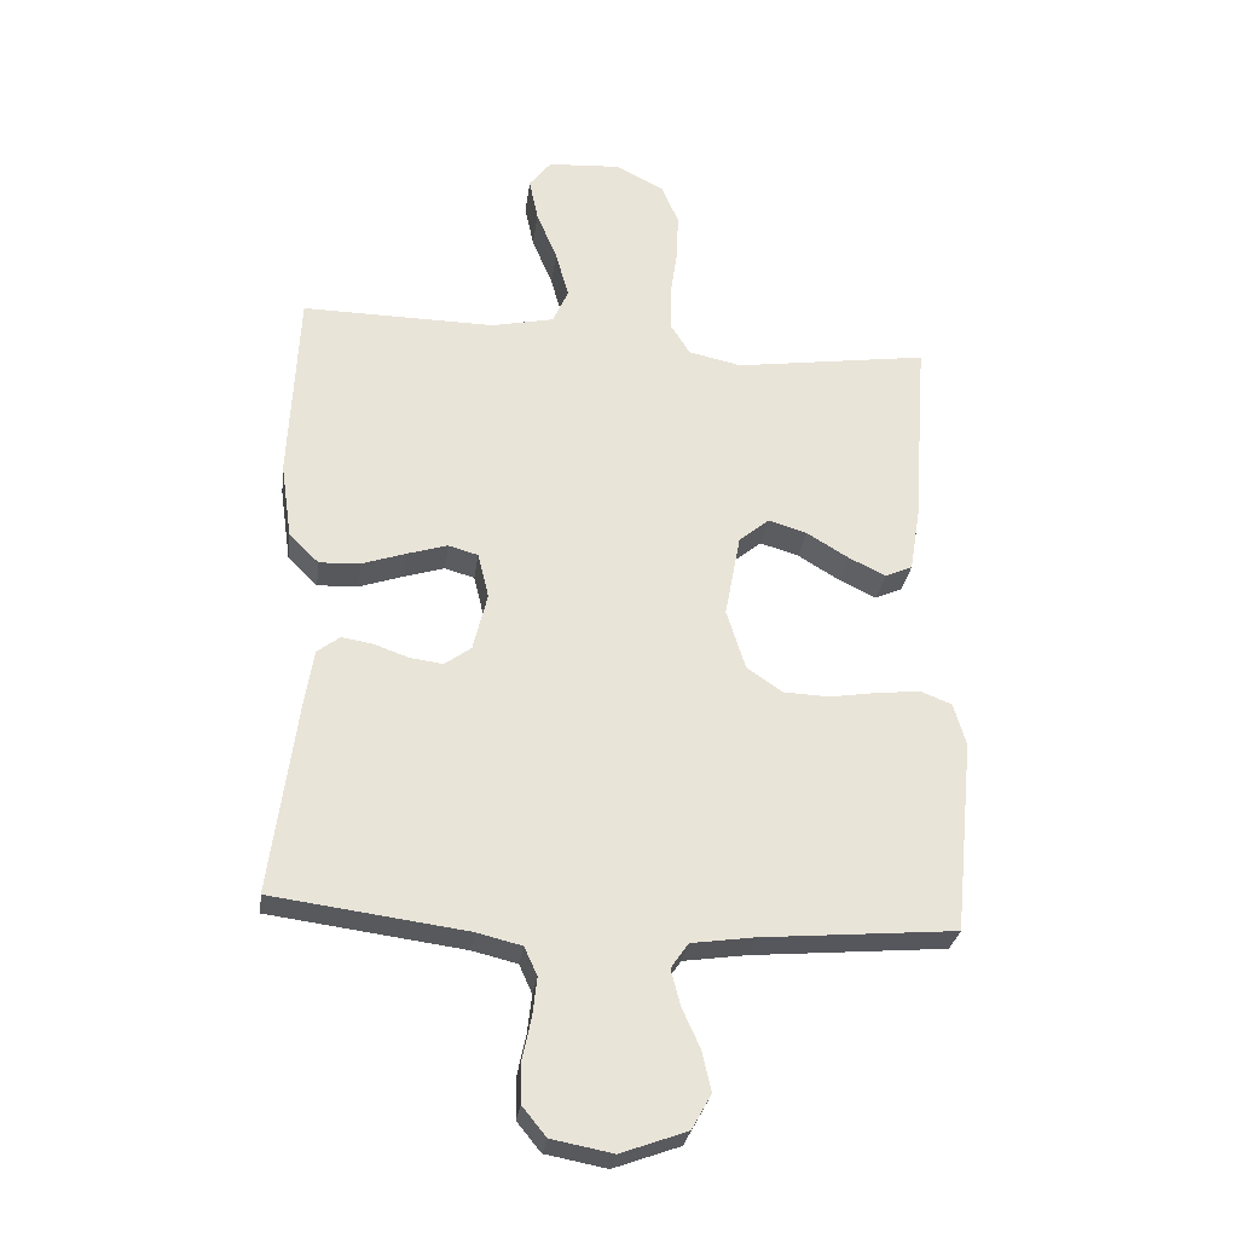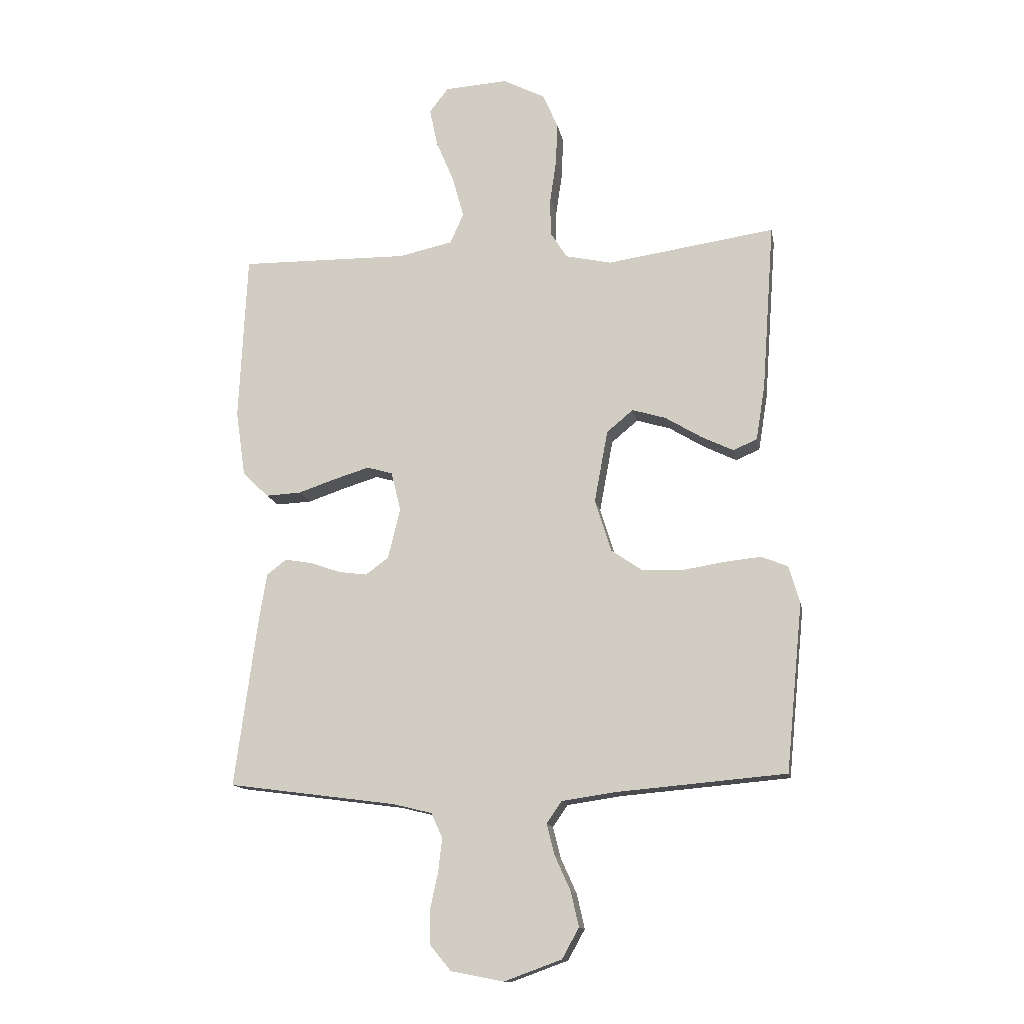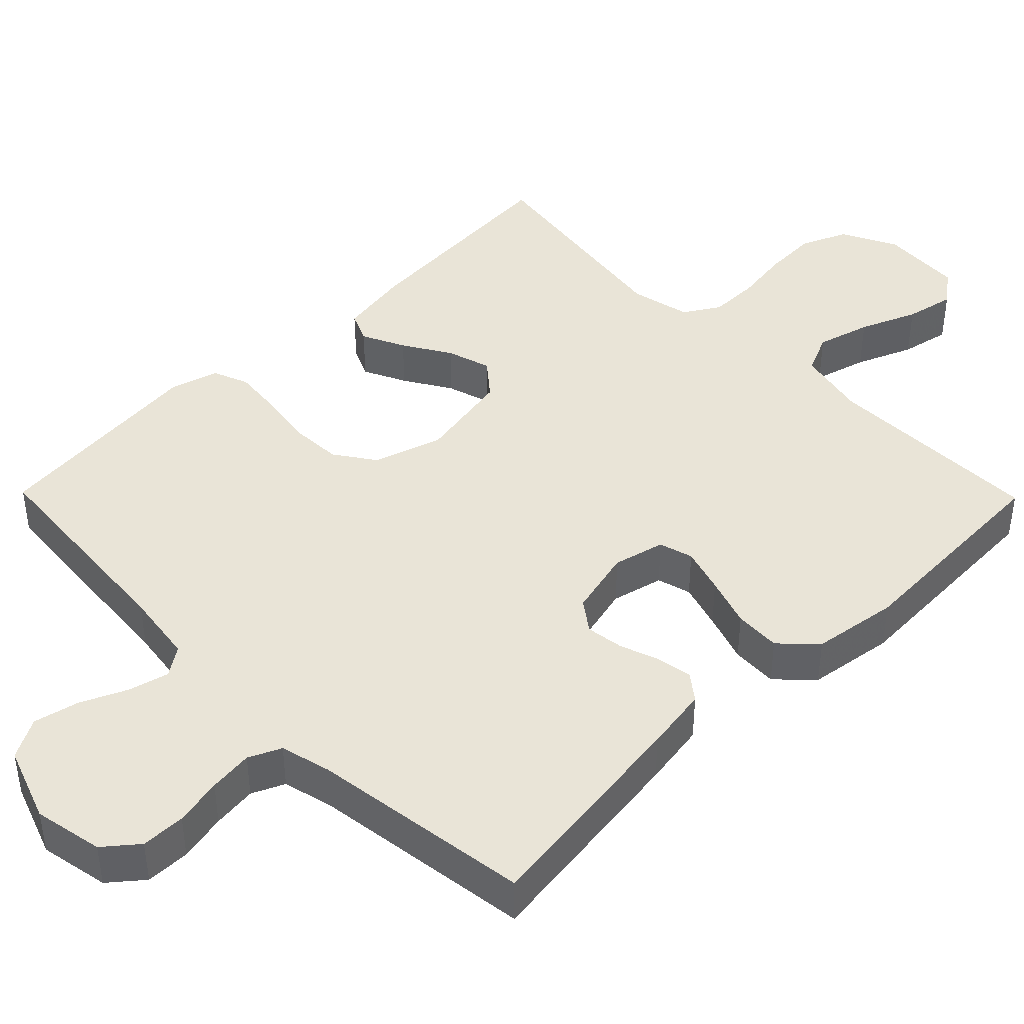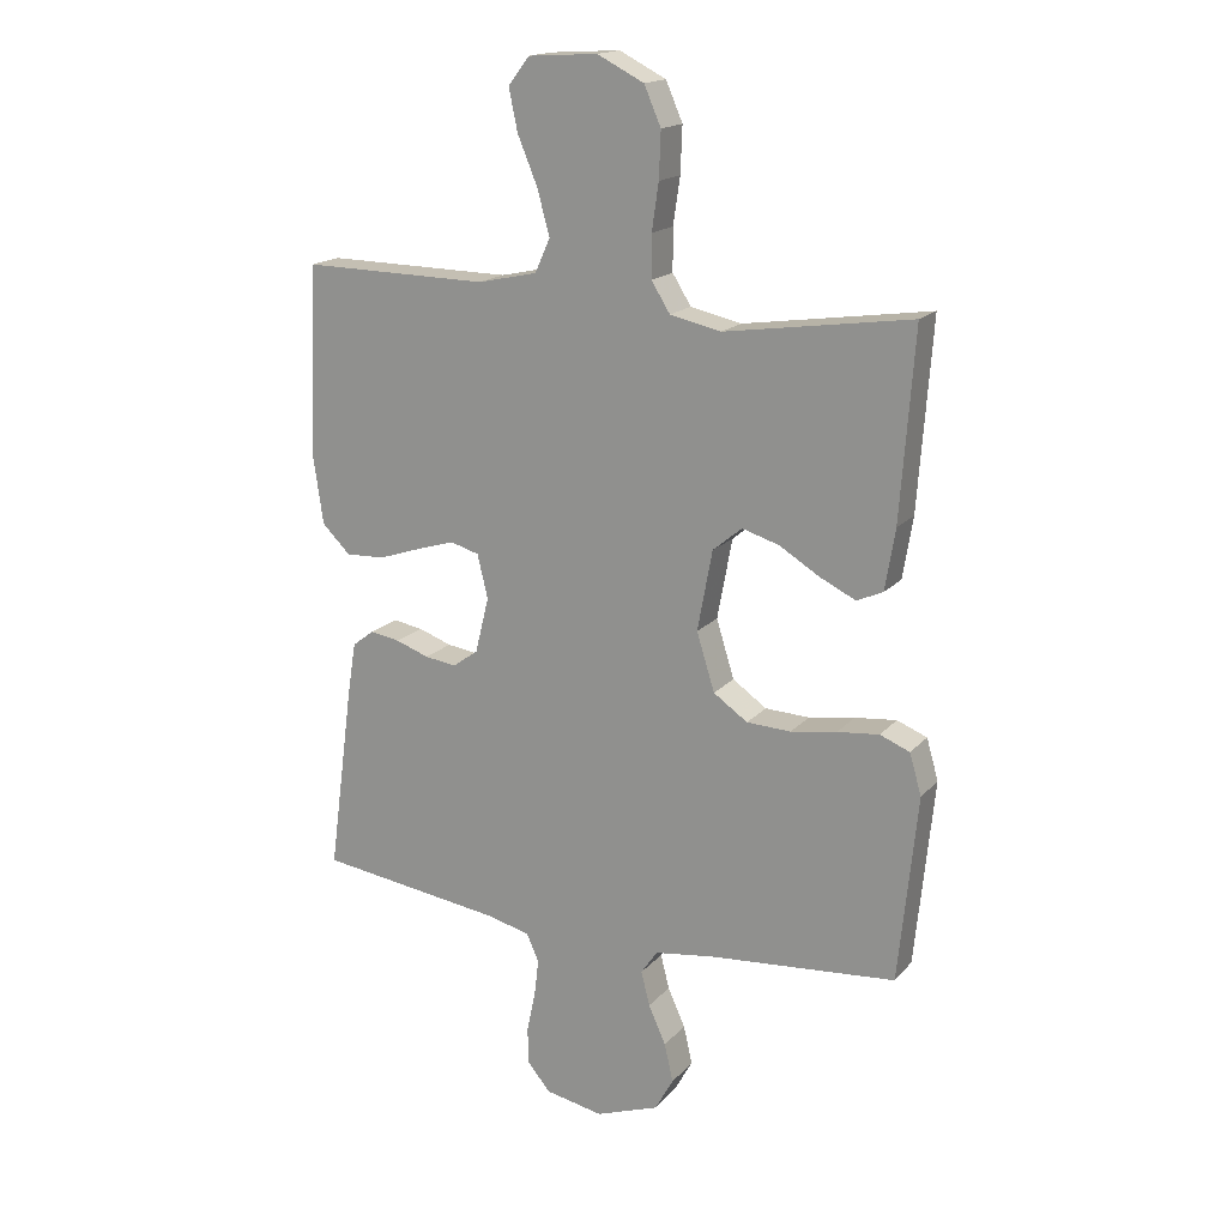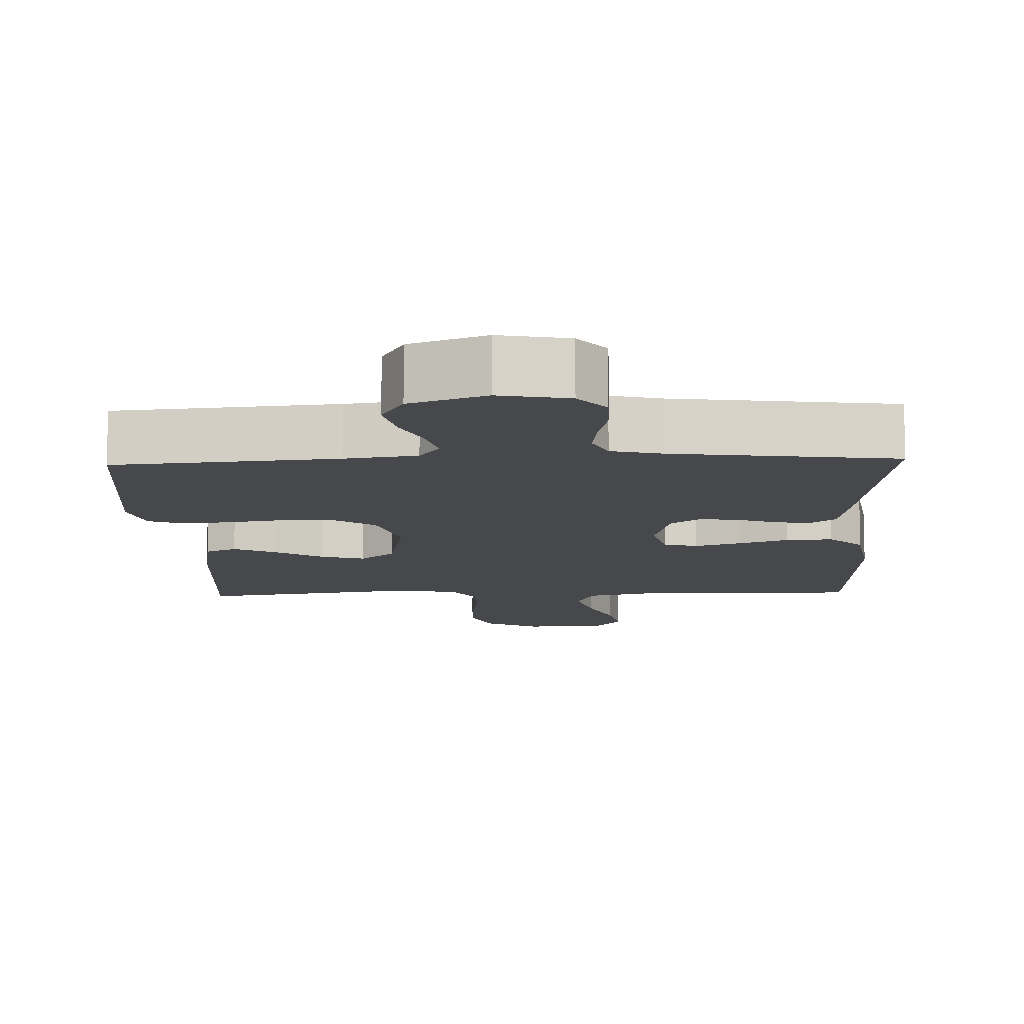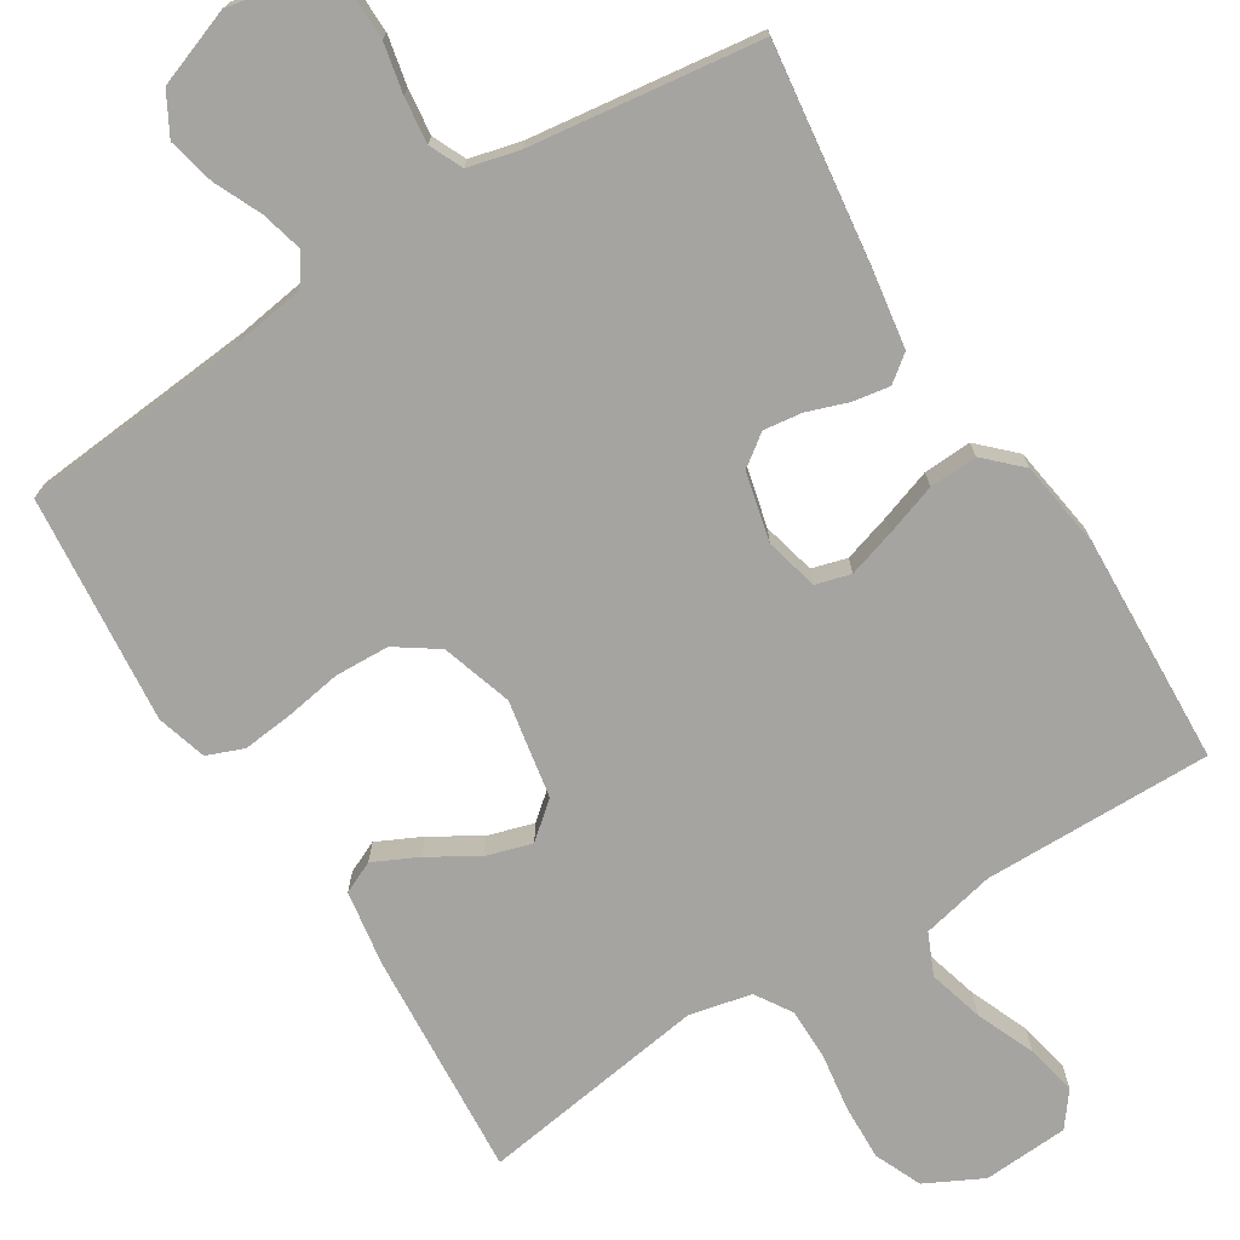
<metadata>
{"format":"obj","ext":"obj","renderer":"f3d","projection":"perspective","resolution":1024,"background":"white","views":[{"elev":-28.9,"azim":-7.8,"up":"+Z"},{"elev":-13.7,"azim":10.3,"up":"+Z"},{"elev":42.9,"azim":-134.5,"up":"+Y"},{"elev":17.3,"azim":27.4,"up":"+Z"},{"elev":-11.3,"azim":-177.9,"up":"+Y"},{"elev":-73.3,"azim":-147.9,"up":"+Y"}]}
</metadata>
<code>
v -0.5 0.07 -0.5
v -0.46 0.07 -0.2
v -0.446 0.07 -0.113
v -0.411 0.07 -0.086
v -0.363 0.07 -0.094
v -0.309 0.07 -0.113
v -0.258 0.07 -0.12
v -0.217 0.07 -0.09
v -0.195 0.07 0
v -0.212 0.07 0.07
v -0.258 0.07 0.083
v -0.32 0.07 0.064
v -0.388 0.07 0.041
v -0.451 0.07 0.038
v -0.497 0.07 0.083
v -0.514 0.07 0.2
v -0.5 0.07 0.5
v -0.2 0.07 0.496
v -0.104 0.07 0.517
v -0.08 0.07 0.571
v -0.1 0.07 0.644
v -0.132 0.07 0.721
v -0.146 0.07 0.788
v -0.112 0.07 0.832
v 0 0.07 0.839
v 0.075 0.07 0.801
v 0.102 0.07 0.739
v 0.099 0.07 0.665
v 0.088 0.07 0.59
v 0.088 0.07 0.522
v 0.118 0.07 0.474
v 0.2 0.07 0.456
v 0.5 0.07 0.5
v 0.478 0.07 0.2
v 0.462 0.07 0.102
v 0.42 0.07 0.083
v 0.362 0.07 0.111
v 0.298 0.07 0.15
v 0.238 0.07 0.168
v 0.191 0.07 0.129
v 0.167 0.07 0
v 0.196 0.07 -0.093
v 0.251 0.07 -0.131
v 0.322 0.07 -0.134
v 0.396 0.07 -0.122
v 0.463 0.07 -0.115
v 0.511 0.07 -0.134
v 0.53 0.07 -0.2
v 0.5 0.07 -0.5
v 0.2 0.07 -0.526
v 0.103 0.07 -0.54
v 0.076 0.07 -0.579
v 0.09 0.07 -0.634
v 0.118 0.07 -0.696
v 0.132 0.07 -0.758
v 0.102 0.07 -0.812
v 0 0.07 -0.849
v -0.094 0.07 -0.831
v -0.131 0.07 -0.786
v -0.132 0.07 -0.726
v -0.118 0.07 -0.661
v -0.111 0.07 -0.601
v -0.131 0.07 -0.557
v -0.2 0.07 -0.54
v -0.5 0 -0.5
v -0.46 0 -0.2
v -0.446 0 -0.113
v -0.411 0 -0.086
v -0.363 0 -0.094
v -0.309 0 -0.113
v -0.258 0 -0.12
v -0.217 0 -0.09
v -0.195 0 0
v -0.212 0 0.07
v -0.258 0 0.083
v -0.32 0 0.064
v -0.388 0 0.041
v -0.451 0 0.038
v -0.497 0 0.083
v -0.514 0 0.2
v -0.5 0 0.5
v -0.2 0 0.496
v -0.104 0 0.517
v -0.08 0 0.571
v -0.1 0 0.644
v -0.132 0 0.721
v -0.146 0 0.788
v -0.112 0 0.832
v 0 0 0.839
v 0.075 0 0.801
v 0.102 0 0.739
v 0.099 0 0.665
v 0.088 0 0.59
v 0.088 0 0.522
v 0.118 0 0.474
v 0.2 0 0.456
v 0.5 0 0.5
v 0.478 0 0.2
v 0.462 0 0.102
v 0.42 0 0.083
v 0.362 0 0.111
v 0.298 0 0.15
v 0.238 0 0.168
v 0.191 0 0.129
v 0.167 0 0
v 0.196 0 -0.093
v 0.251 0 -0.131
v 0.322 0 -0.134
v 0.396 0 -0.122
v 0.463 0 -0.115
v 0.511 0 -0.134
v 0.53 0 -0.2
v 0.5 0 -0.5
v 0.2 0 -0.526
v 0.103 0 -0.54
v 0.076 0 -0.579
v 0.09 0 -0.634
v 0.118 0 -0.696
v 0.132 0 -0.758
v 0.102 0 -0.812
v 0 0 -0.849
v -0.094 0 -0.831
v -0.131 0 -0.786
v -0.132 0 -0.726
v -0.118 0 -0.661
v -0.111 0 -0.601
v -0.131 0 -0.557
v -0.2 0 -0.54
f 59 60 61
f 58 59 61
f 57 58 61
f 56 57 61
f 55 56 61
f 54 55 61
f 53 54 61
f 52 53 61 62
f 51 52 62 63
f 48 49 50
f 47 48 50
f 46 47 50
f 45 46 50
f 44 45 50
f 51 63 64
f 50 51 64
f 44 50 64
f 43 44 64
f 36 37 38
f 35 36 38
f 34 35 38
f 33 34 38
f 32 33 38
f 31 32 38 39
f 30 31 39 40
f 27 28 29
f 26 27 29
f 25 26 29
f 24 25 29
f 23 24 29
f 22 23 29
f 21 22 29
f 20 21 29 30
f 30 40 41
f 20 30 41
f 19 20 41
f 16 17 18
f 15 16 18
f 14 15 18
f 13 14 18
f 12 13 18
f 11 12 18 19
f 4 5 6
f 3 4 6
f 2 3 6
f 1 2 6
f 64 1 6
f 64 6 7
f 64 7 8
f 43 64 8
f 42 43 8
f 41 42 8 9
f 10 11 19 41
f 9 10 41
f 125 124 123
f 125 123 122
f 125 122 121
f 125 121 120
f 125 120 119
f 125 119 118
f 125 118 117
f 126 125 117 116
f 127 126 116 115
f 114 113 112
f 114 112 111
f 114 111 110
f 114 110 109
f 114 109 108
f 128 127 115
f 128 115 114
f 128 114 108
f 128 108 107
f 102 101 100
f 102 100 99
f 102 99 98
f 102 98 97
f 102 97 96
f 103 102 96 95
f 104 103 95 94
f 93 92 91
f 93 91 90
f 93 90 89
f 93 89 88
f 93 88 87
f 93 87 86
f 93 86 85
f 94 93 85 84
f 105 104 94
f 105 94 84
f 105 84 83
f 82 81 80
f 82 80 79
f 82 79 78
f 82 78 77
f 82 77 76
f 83 82 76 75
f 70 69 68
f 70 68 67
f 70 67 66
f 70 66 65
f 70 65 128
f 71 70 128
f 72 71 128
f 72 128 107
f 72 107 106
f 73 72 106 105
f 105 83 75 74
f 105 74 73
f 1 65 66 2
f 2 66 67 3
f 3 67 68 4
f 4 68 69 5
f 5 69 70 6
f 6 70 71 7
f 7 71 72 8
f 8 72 73 9
f 9 73 74 10
f 10 74 75 11
f 11 75 76 12
f 12 76 77 13
f 13 77 78 14
f 14 78 79 15
f 15 79 80 16
f 16 80 81 17
f 17 81 82 18
f 18 82 83 19
f 19 83 84 20
f 20 84 85 21
f 21 85 86 22
f 22 86 87 23
f 23 87 88 24
f 24 88 89 25
f 25 89 90 26
f 26 90 91 27
f 27 91 92 28
f 28 92 93 29
f 29 93 94 30
f 30 94 95 31
f 31 95 96 32
f 32 96 97 33
f 33 97 98 34
f 34 98 99 35
f 35 99 100 36
f 36 100 101 37
f 37 101 102 38
f 38 102 103 39
f 39 103 104 40
f 40 104 105 41
f 41 105 106 42
f 42 106 107 43
f 43 107 108 44
f 44 108 109 45
f 45 109 110 46
f 46 110 111 47
f 47 111 112 48
f 48 112 113 49
f 49 113 114 50
f 50 114 115 51
f 51 115 116 52
f 52 116 117 53
f 53 117 118 54
f 54 118 119 55
f 55 119 120 56
f 56 120 121 57
f 57 121 122 58
f 58 122 123 59
f 59 123 124 60
f 60 124 125 61
f 61 125 126 62
f 62 126 127 63
f 63 127 128 64
f 64 128 65 1

</code>
